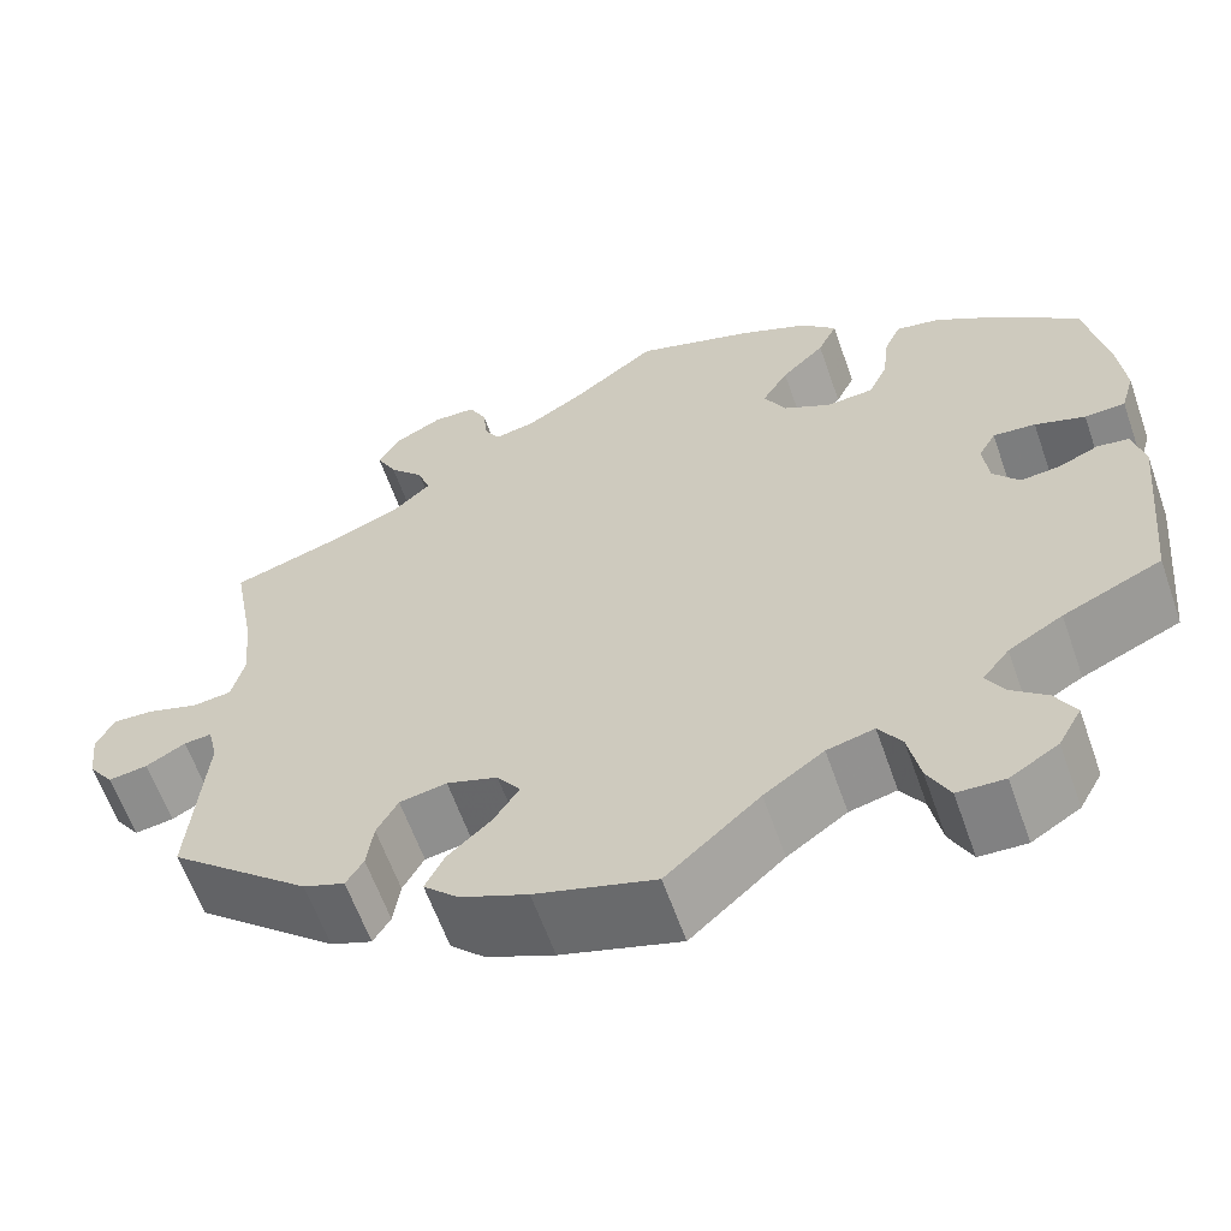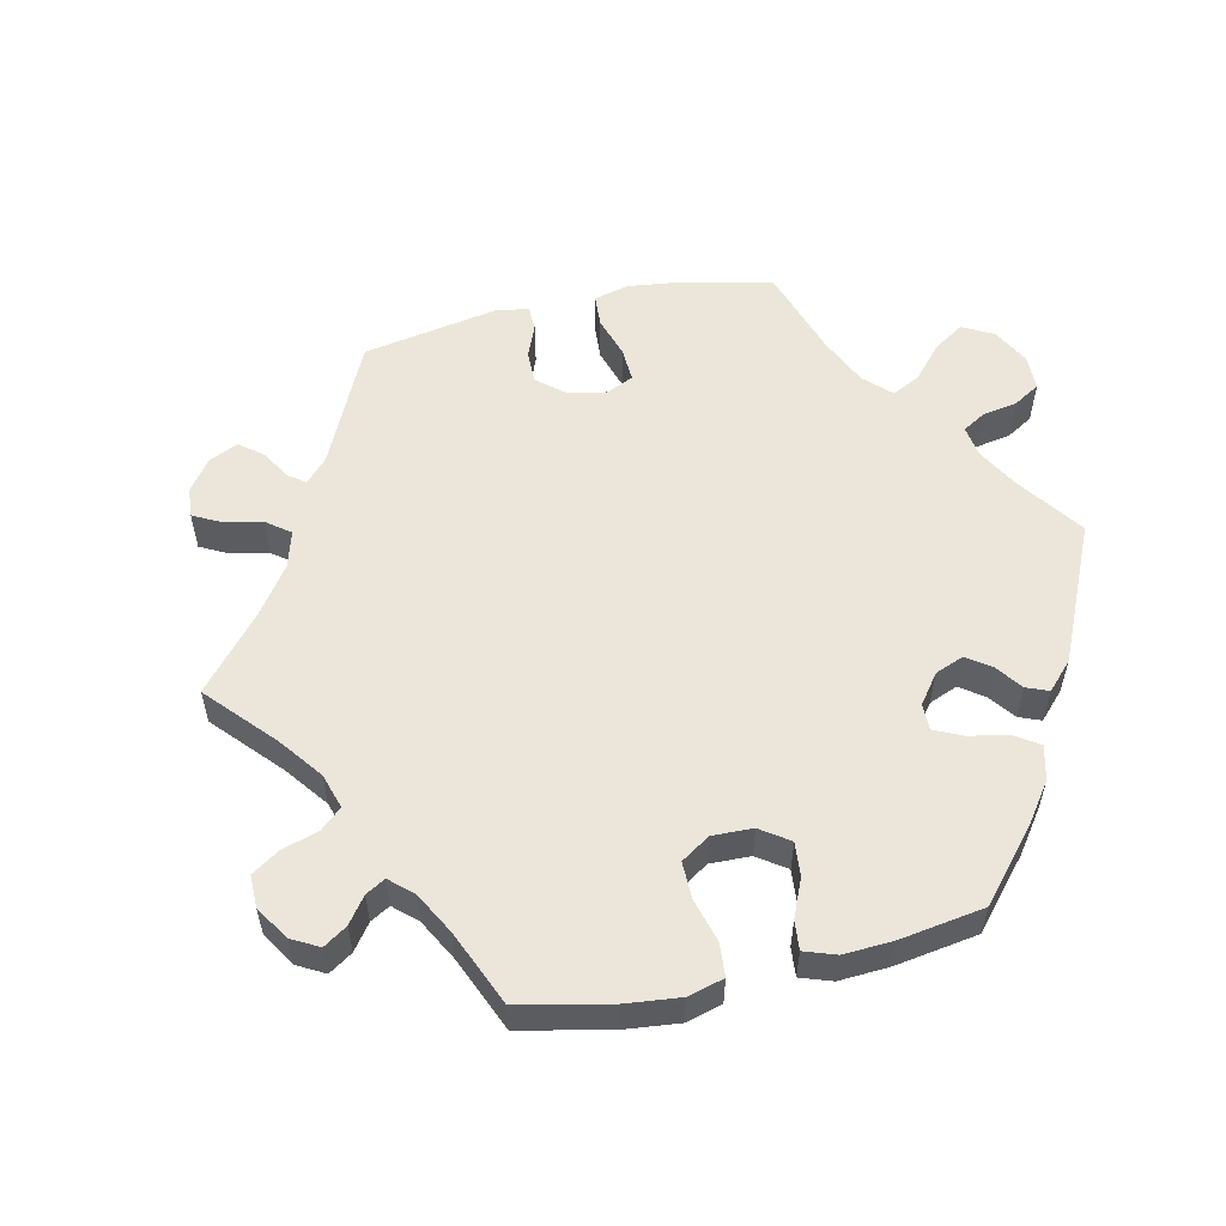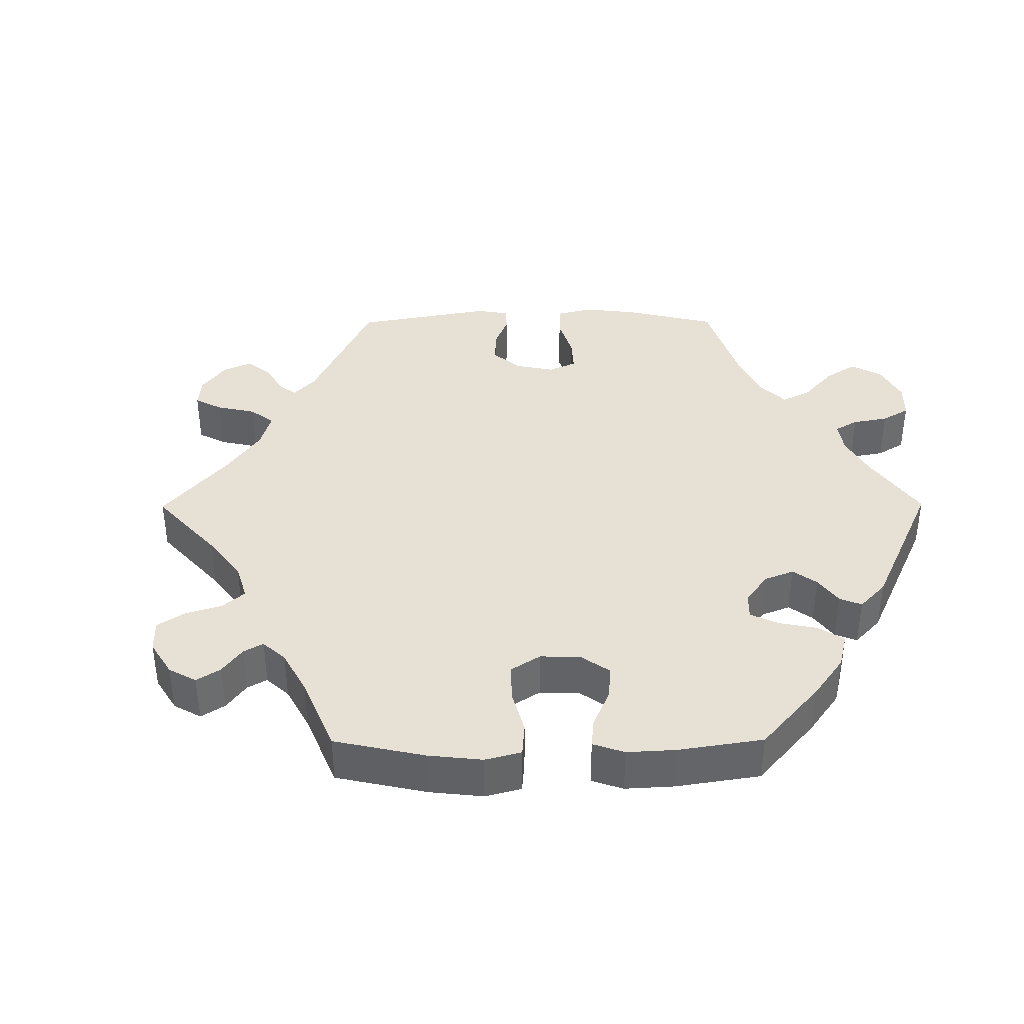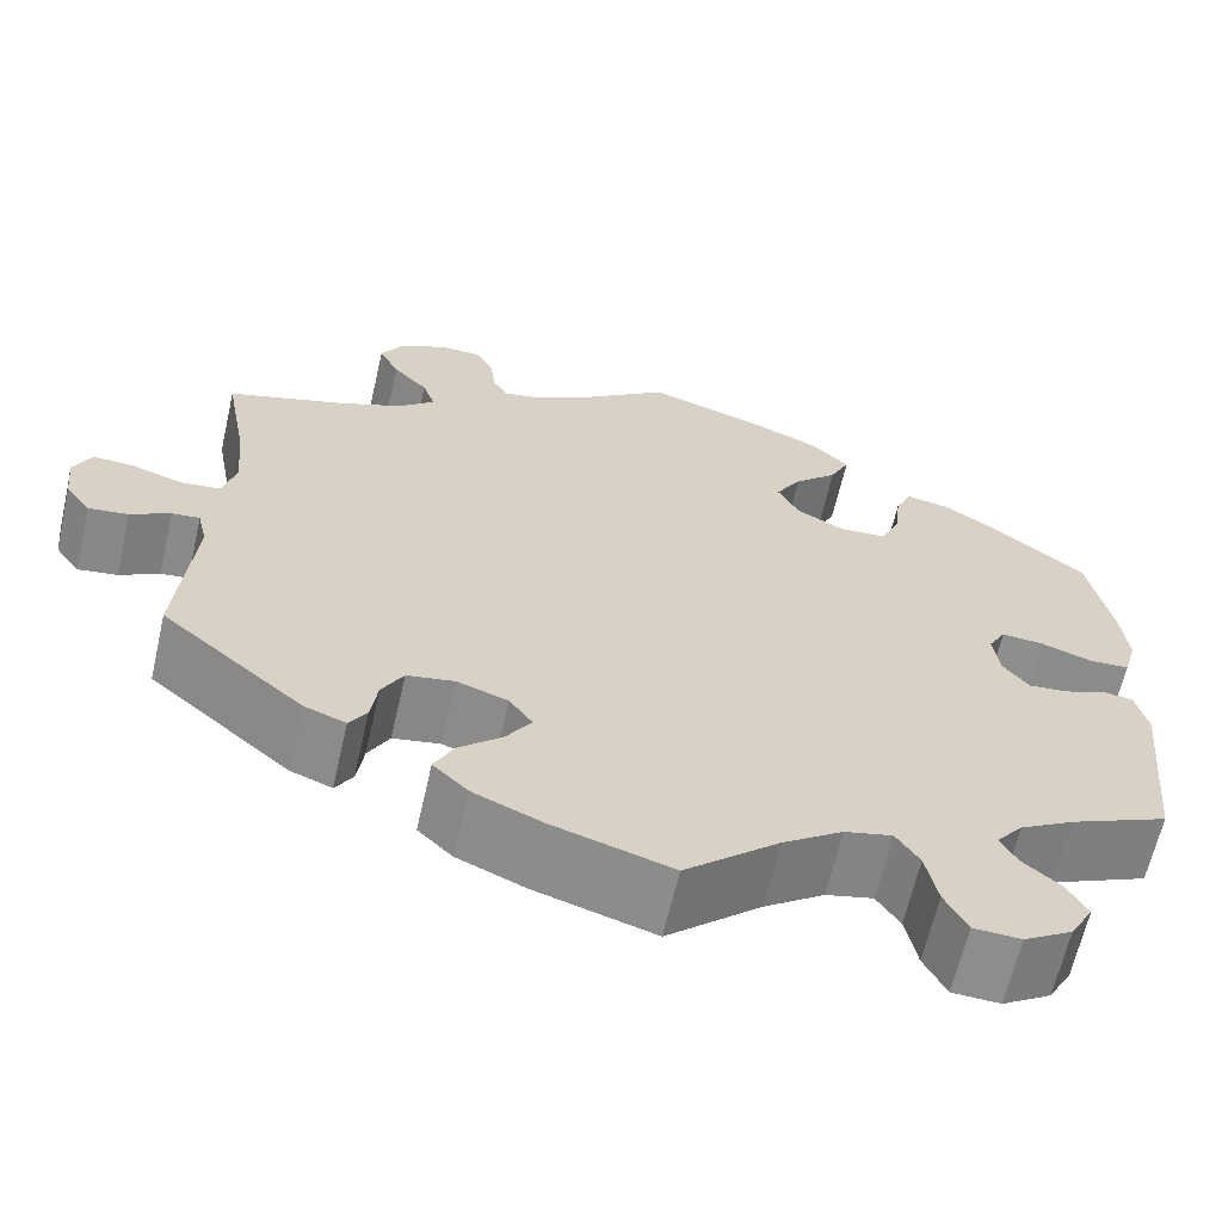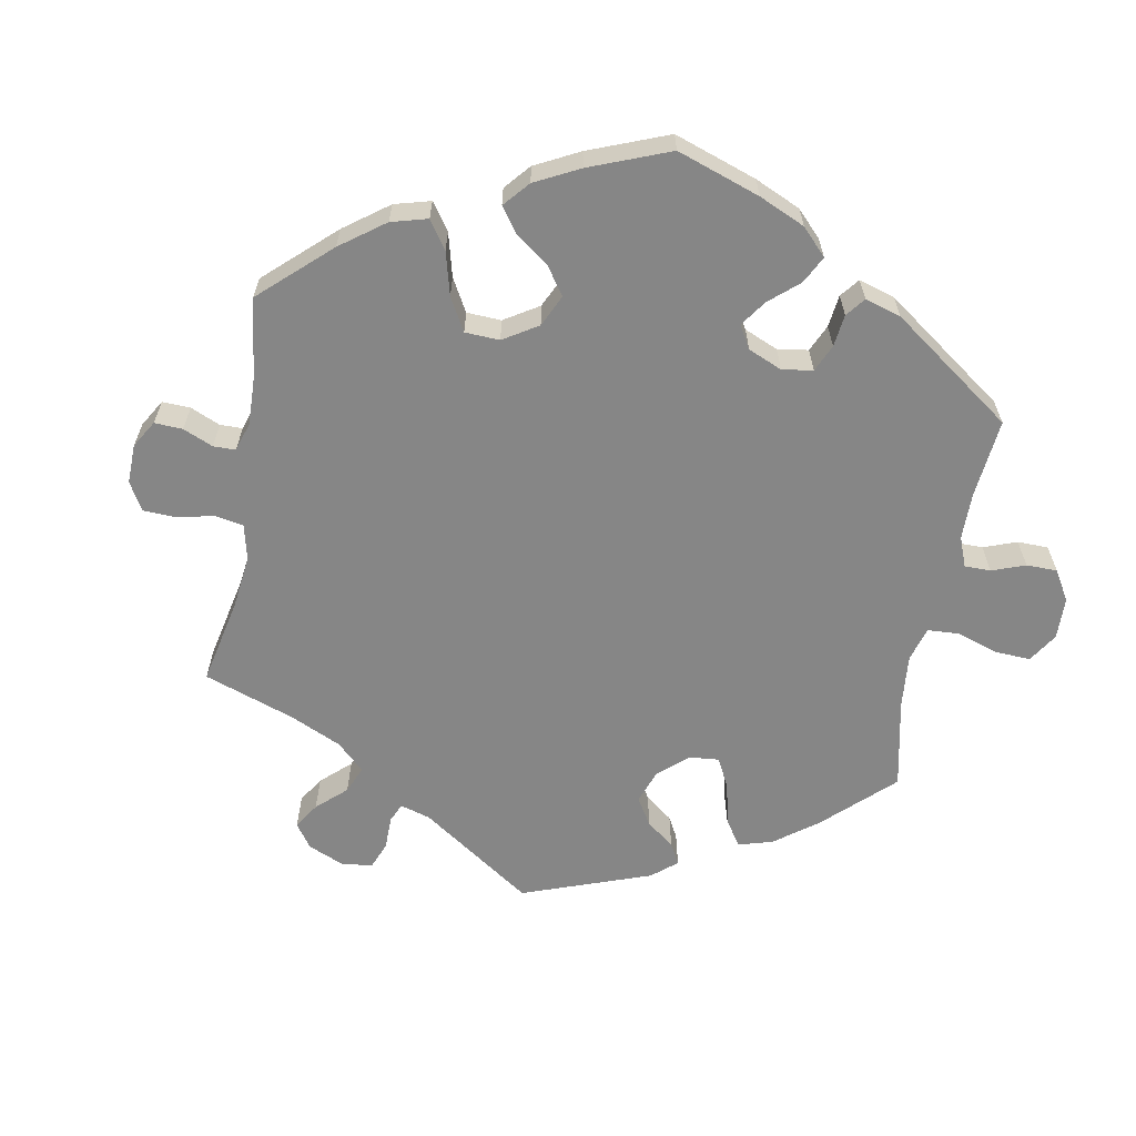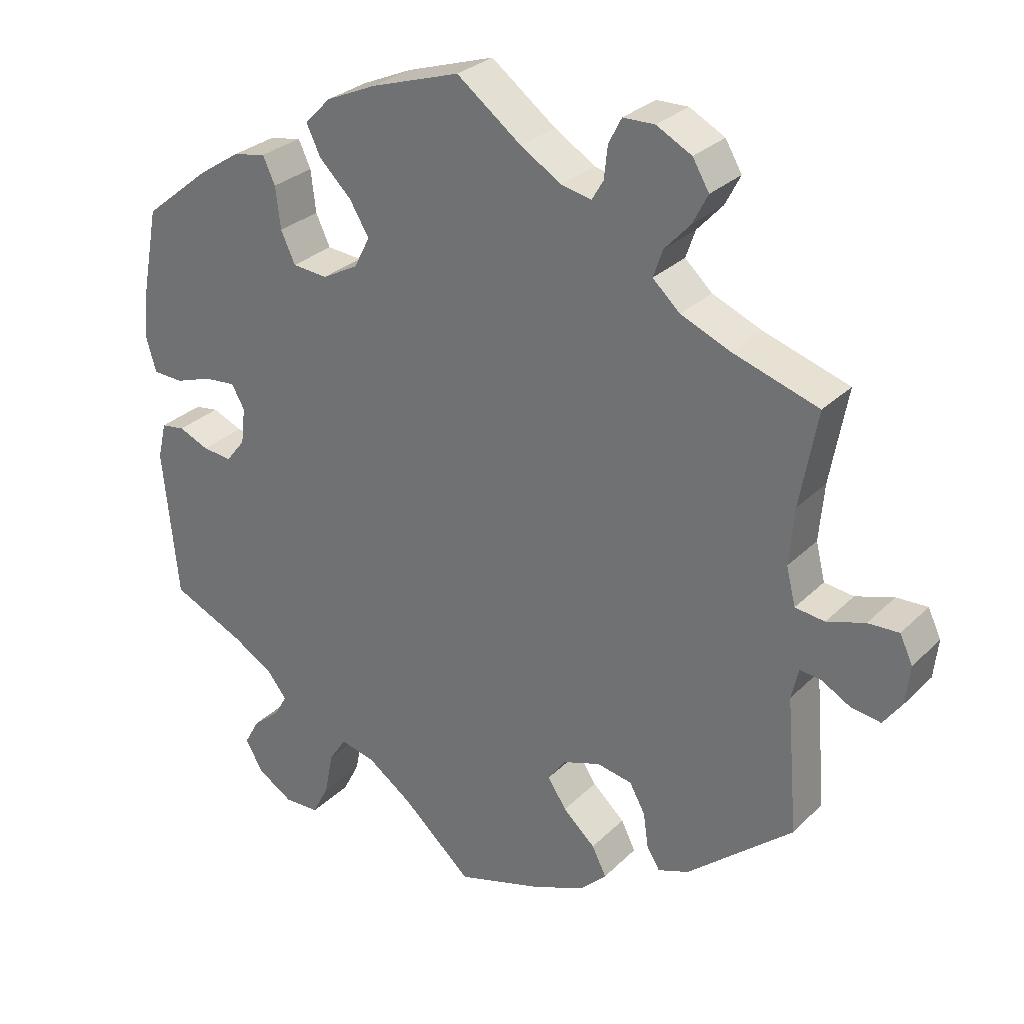
<metadata>
{"format":"obj","ext":"obj","renderer":"f3d","projection":"perspective","resolution":1024,"background":"white","views":[{"elev":-61.4,"azim":19.3,"up":"+Z"},{"elev":55.8,"azim":17.4,"up":"+Y"},{"elev":39.0,"azim":29.7,"up":"+Y"},{"elev":-64.4,"azim":-12.9,"up":"+Z"},{"elev":-62.2,"azim":49.8,"up":"+Y"},{"elev":29.0,"azim":-144.6,"up":"+Z"}]}
</metadata>
<code>
v -0.382 0.07 0.327
v -0.313 0.07 0.356
v -0.275 0.07 0.391
v -0.288 0.07 0.429
v -0.324 0.07 0.468
v -0.345 0.07 0.509
v -0.322 0.07 0.548
v -0.273 0.07 0.574
v -0.229 0.07 0.573
v -0.211 0.07 0.538
v -0.206 0.07 0.493
v -0.19 0.07 0.466
v -0.148 0.07 0.475
v -0.091 0.07 0.51
v -0.001 0.07 0.578
v 0.123 0.07 0.538
v 0.193 0.07 0.507
v 0.23 0.07 0.47
v 0.21 0.07 0.428
v 0.165 0.07 0.384
v 0.138 0.07 0.339
v 0.16 0.07 0.296
v 0.21 0.07 0.269
v 0.259 0.07 0.273
v 0.279 0.07 0.316
v 0.286 0.07 0.374
v 0.303 0.07 0.411
v 0.349 0.07 0.402
v 0.407 0.07 0.364
v 0.5 0.07 0.289
v 0.523 0.07 0.169
v 0.53 0.07 0.099
v 0.516 0.07 0.051
v 0.474 0.07 0.049
v 0.422 0.07 0.067
v 0.378 0.07 0.071
v 0.36 0.07 0.039
v 0.366 0.07 -0.012
v 0.393 0.07 -0.046
v 0.434 0.07 -0.042
v 0.476 0.07 -0.024
v 0.509 0.07 -0.029
v 0.521 0.07 -0.08
v 0.5 0.07 -0.289
v 0.398 0.07 -0.335
v 0.342 0.07 -0.368
v 0.314 0.07 -0.403
v 0.332 0.07 -0.435
v 0.37 0.07 -0.467
v 0.391 0.07 -0.505
v 0.367 0.07 -0.548
v 0.317 0.07 -0.579
v 0.268 0.07 -0.577
v 0.245 0.07 -0.532
v 0.233 0.07 -0.472
v 0.209 0.07 -0.435
v 0.16 0.07 -0.447
v 0.098 0.07 -0.491
v 0.001 0.07 -0.578
v -0.123 0.07 -0.541
v -0.193 0.07 -0.511
v -0.229 0.07 -0.476
v -0.209 0.07 -0.436
v -0.164 0.07 -0.395
v -0.138 0.07 -0.355
v -0.162 0.07 -0.321
v -0.215 0.07 -0.303
v -0.264 0.07 -0.312
v -0.286 0.07 -0.352
v -0.293 0.07 -0.401
v -0.311 0.07 -0.43
v -0.354 0.07 -0.414
v -0.501 0.07 -0.289
v -0.485 0.07 -0.099
v -0.495 0.07 -0.056
v -0.524 0.07 -0.059
v -0.565 0.07 -0.082
v -0.606 0.07 -0.088
v -0.632 0.07 -0.052
v -0.638 0.07 0.002
v -0.62 0.07 0.04
v -0.577 0.07 0.038
v -0.524 0.07 0.021
v -0.483 0.07 0.026
v -0.47 0.07 0.078
v -0.477 0.07 0.157
v -0.501 0.07 0.289
v -0.382 0 0.327
v -0.313 0 0.356
v -0.275 0 0.391
v -0.288 0 0.429
v -0.324 0 0.468
v -0.345 0 0.509
v -0.322 0 0.548
v -0.273 0 0.574
v -0.229 0 0.573
v -0.211 0 0.538
v -0.206 0 0.493
v -0.19 0 0.466
v -0.148 0 0.475
v -0.091 0 0.51
v -0.001 0 0.578
v 0.123 0 0.538
v 0.193 0 0.507
v 0.23 0 0.47
v 0.21 0 0.428
v 0.165 0 0.384
v 0.138 0 0.339
v 0.16 0 0.296
v 0.21 0 0.269
v 0.259 0 0.273
v 0.279 0 0.316
v 0.286 0 0.374
v 0.303 0 0.411
v 0.349 0 0.402
v 0.407 0 0.364
v 0.5 0 0.289
v 0.523 0 0.169
v 0.53 0 0.099
v 0.516 0 0.051
v 0.474 0 0.049
v 0.422 0 0.067
v 0.378 0 0.071
v 0.36 0 0.039
v 0.366 0 -0.012
v 0.393 0 -0.046
v 0.434 0 -0.042
v 0.476 0 -0.024
v 0.509 0 -0.029
v 0.521 0 -0.08
v 0.5 0 -0.289
v 0.398 0 -0.335
v 0.342 0 -0.368
v 0.314 0 -0.403
v 0.332 0 -0.435
v 0.37 0 -0.467
v 0.391 0 -0.505
v 0.367 0 -0.548
v 0.317 0 -0.579
v 0.268 0 -0.577
v 0.245 0 -0.532
v 0.233 0 -0.472
v 0.209 0 -0.435
v 0.16 0 -0.447
v 0.098 0 -0.491
v 0.001 0 -0.578
v -0.123 0 -0.541
v -0.193 0 -0.511
v -0.229 0 -0.476
v -0.209 0 -0.436
v -0.164 0 -0.395
v -0.138 0 -0.355
v -0.162 0 -0.321
v -0.215 0 -0.303
v -0.264 0 -0.312
v -0.286 0 -0.352
v -0.293 0 -0.401
v -0.311 0 -0.43
v -0.354 0 -0.414
v -0.501 0 -0.289
v -0.485 0 -0.099
v -0.495 0 -0.056
v -0.524 0 -0.059
v -0.565 0 -0.082
v -0.606 0 -0.088
v -0.632 0 -0.052
v -0.638 0 0.002
v -0.62 0 0.04
v -0.577 0 0.038
v -0.524 0 0.021
v -0.483 0 0.026
v -0.47 0 0.078
v -0.477 0 0.157
v -0.501 0 0.289
f 86 87 1
f 85 86 1 2
f 84 85 2 3
f 80 81 82 83
f 80 83 84
f 79 80 84
f 76 77 78 79
f 75 76 79 84
f 74 75 84 3
f 72 73 74 3
f 69 70 71 72
f 68 69 72 3
f 61 62 63 64
f 61 64 65
f 58 59 60 61
f 57 58 61 65
f 56 57 65 66
f 52 53 54 55
f 52 55 56
f 51 52 56
f 48 49 50 51
f 47 48 51 56
f 46 47 56 66
f 42 43 44 45
f 40 41 42 45
f 39 40 45 46
f 38 39 46 66
f 32 33 34 35
f 32 35 36
f 31 32 36
f 30 31 36
f 29 30 36 37
f 25 26 27 28
f 24 25 28 29
f 17 18 19 20
f 17 20 21
f 14 15 16 17
f 13 14 17 21
f 12 13 21 22
f 8 9 10 11
f 8 11 12
f 7 8 12
f 4 5 6 7
f 3 4 7 12
f 67 68 3 12
f 37 38 66 67
f 24 29 37 67
f 23 24 67
f 12 22 23 67
f 88 174 173
f 89 88 173 172
f 90 89 172 171
f 170 169 168 167
f 171 170 167
f 171 167 166
f 166 165 164 163
f 171 166 163 162
f 90 171 162 161
f 90 161 160 159
f 159 158 157 156
f 90 159 156 155
f 151 150 149 148
f 152 151 148
f 148 147 146 145
f 152 148 145 144
f 153 152 144 143
f 142 141 140 139
f 143 142 139
f 143 139 138
f 138 137 136 135
f 143 138 135 134
f 153 143 134 133
f 132 131 130 129
f 132 129 128 127
f 133 132 127 126
f 153 133 126 125
f 122 121 120 119
f 123 122 119
f 123 119 118
f 123 118 117
f 124 123 117 116
f 115 114 113 112
f 116 115 112 111
f 107 106 105 104
f 108 107 104
f 104 103 102 101
f 108 104 101 100
f 109 108 100 99
f 98 97 96 95
f 99 98 95
f 99 95 94
f 94 93 92 91
f 99 94 91 90
f 99 90 155 154
f 154 153 125 124
f 154 124 116 111
f 154 111 110
f 154 110 109 99
f 1 88 89 2
f 2 89 90 3
f 3 90 91 4
f 4 91 92 5
f 5 92 93 6
f 6 93 94 7
f 7 94 95 8
f 8 95 96 9
f 9 96 97 10
f 10 97 98 11
f 11 98 99 12
f 12 99 100 13
f 13 100 101 14
f 14 101 102 15
f 15 102 103 16
f 16 103 104 17
f 17 104 105 18
f 18 105 106 19
f 19 106 107 20
f 20 107 108 21
f 21 108 109 22
f 22 109 110 23
f 23 110 111 24
f 24 111 112 25
f 25 112 113 26
f 26 113 114 27
f 27 114 115 28
f 28 115 116 29
f 29 116 117 30
f 30 117 118 31
f 31 118 119 32
f 32 119 120 33
f 33 120 121 34
f 34 121 122 35
f 35 122 123 36
f 36 123 124 37
f 37 124 125 38
f 38 125 126 39
f 39 126 127 40
f 40 127 128 41
f 41 128 129 42
f 42 129 130 43
f 43 130 131 44
f 44 131 132 45
f 45 132 133 46
f 46 133 134 47
f 47 134 135 48
f 48 135 136 49
f 49 136 137 50
f 50 137 138 51
f 51 138 139 52
f 52 139 140 53
f 53 140 141 54
f 54 141 142 55
f 55 142 143 56
f 56 143 144 57
f 57 144 145 58
f 58 145 146 59
f 59 146 147 60
f 60 147 148 61
f 61 148 149 62
f 62 149 150 63
f 63 150 151 64
f 64 151 152 65
f 65 152 153 66
f 66 153 154 67
f 67 154 155 68
f 68 155 156 69
f 69 156 157 70
f 70 157 158 71
f 71 158 159 72
f 72 159 160 73
f 73 160 161 74
f 74 161 162 75
f 75 162 163 76
f 76 163 164 77
f 77 164 165 78
f 78 165 166 79
f 79 166 167 80
f 80 167 168 81
f 81 168 169 82
f 82 169 170 83
f 83 170 171 84
f 84 171 172 85
f 85 172 173 86
f 86 173 174 87
f 87 174 88 1

</code>
